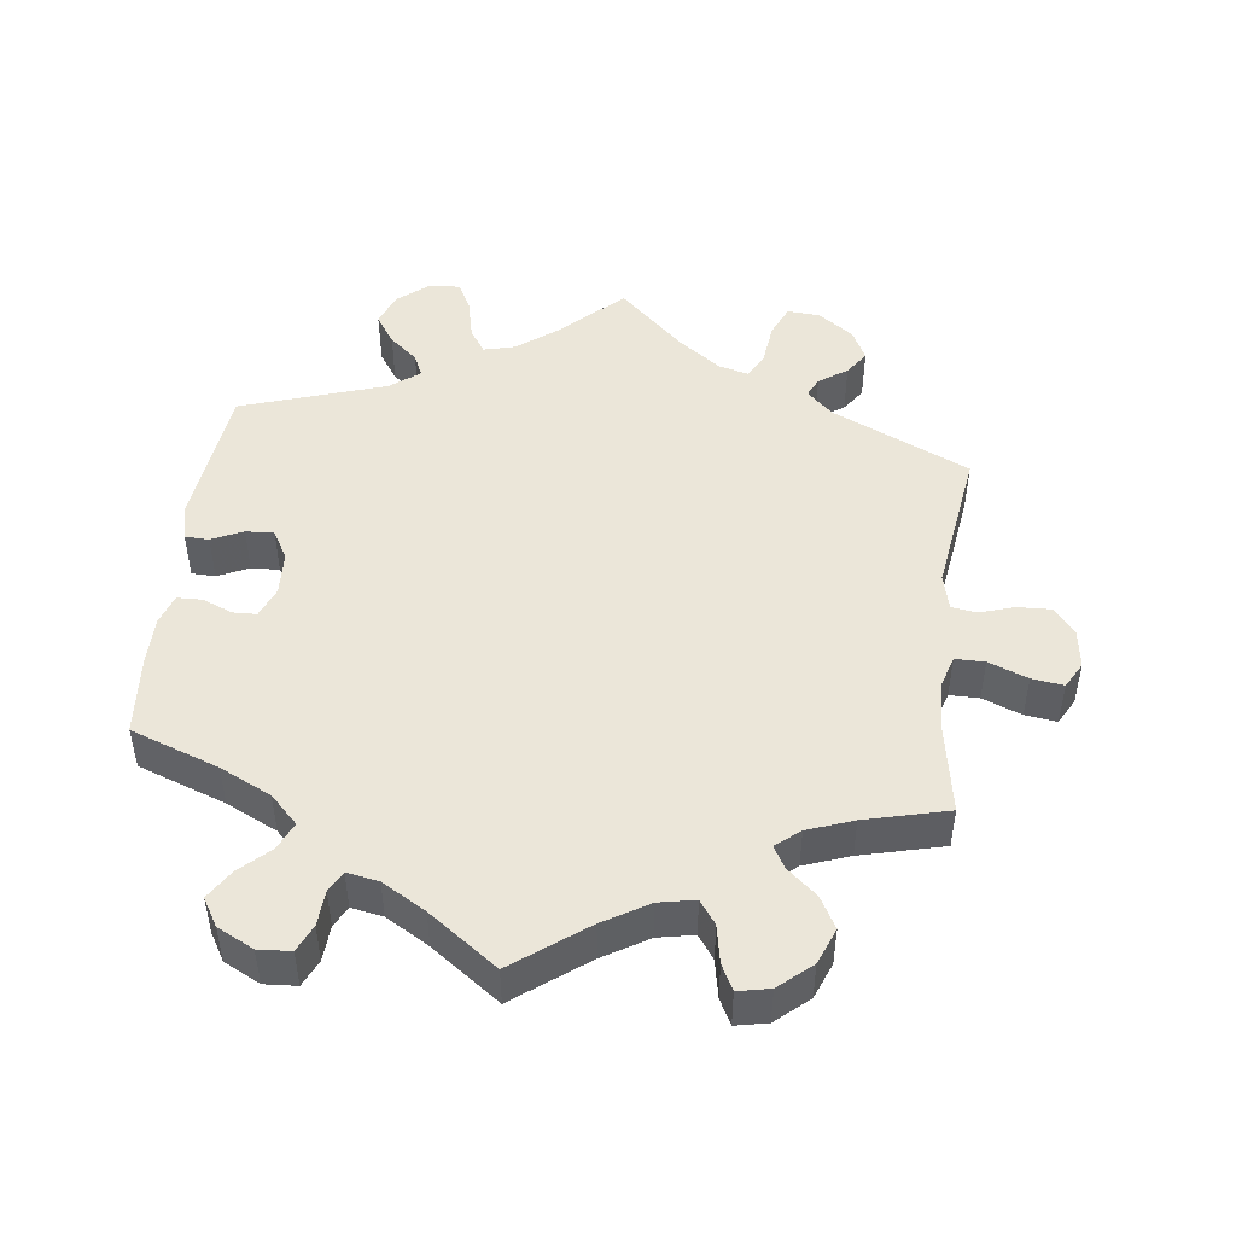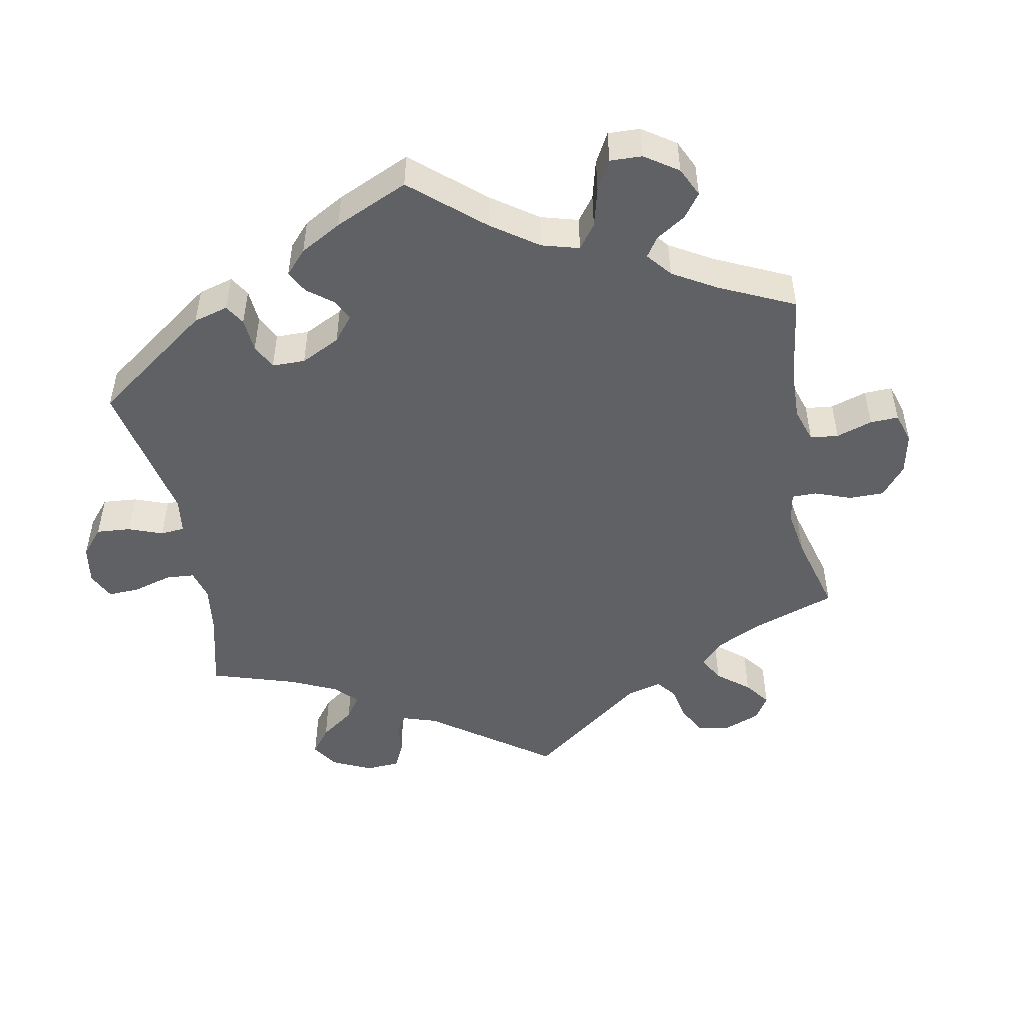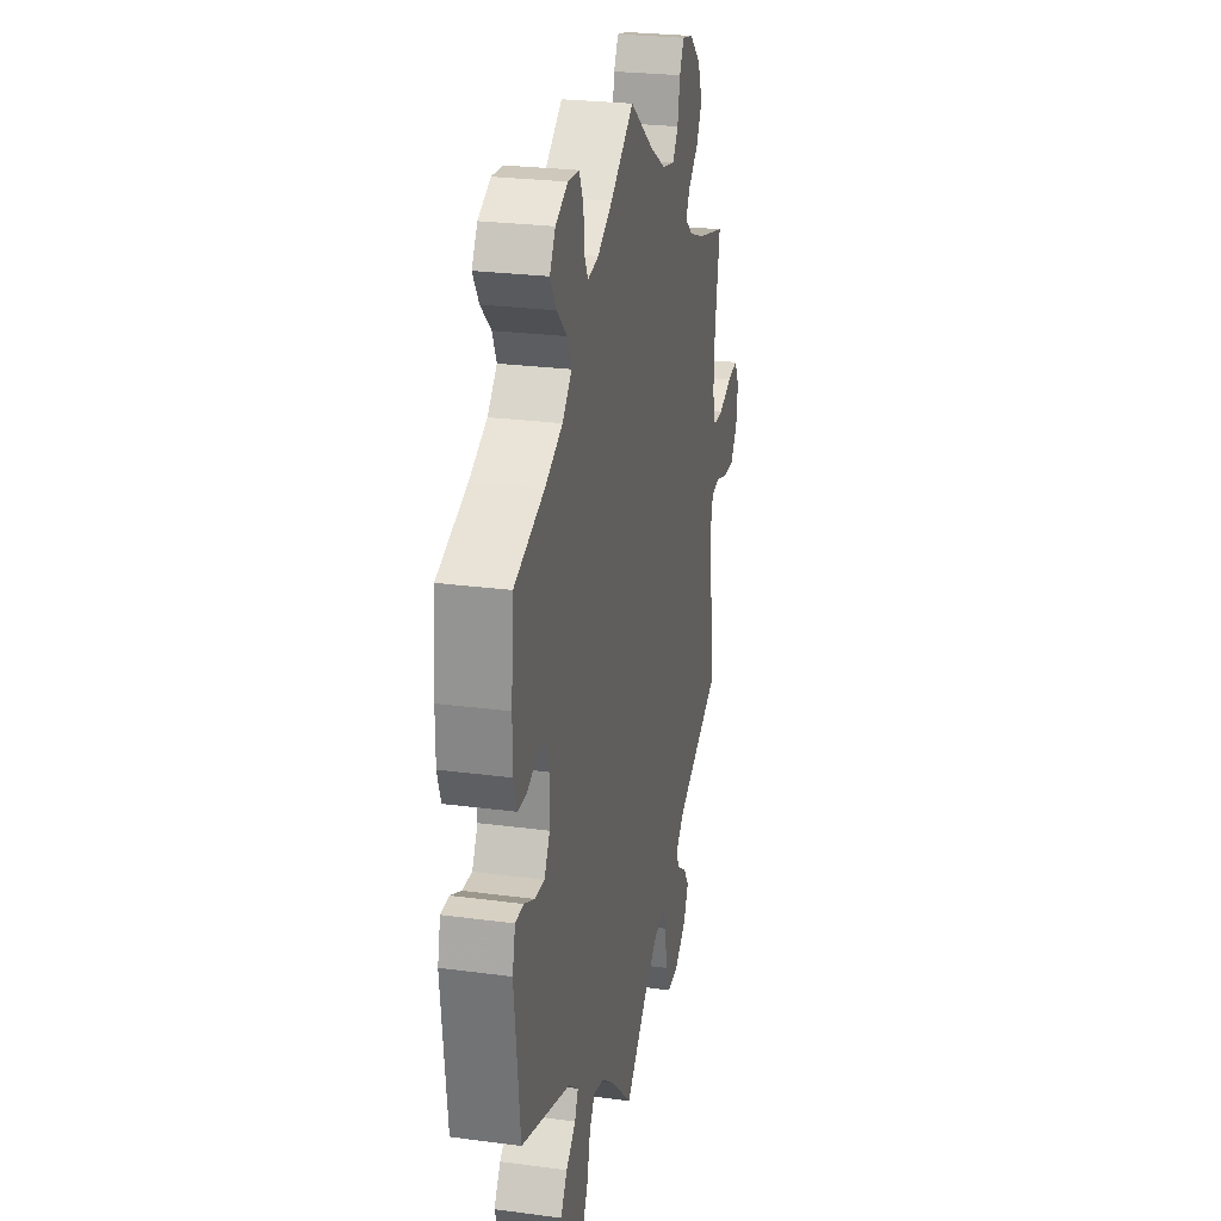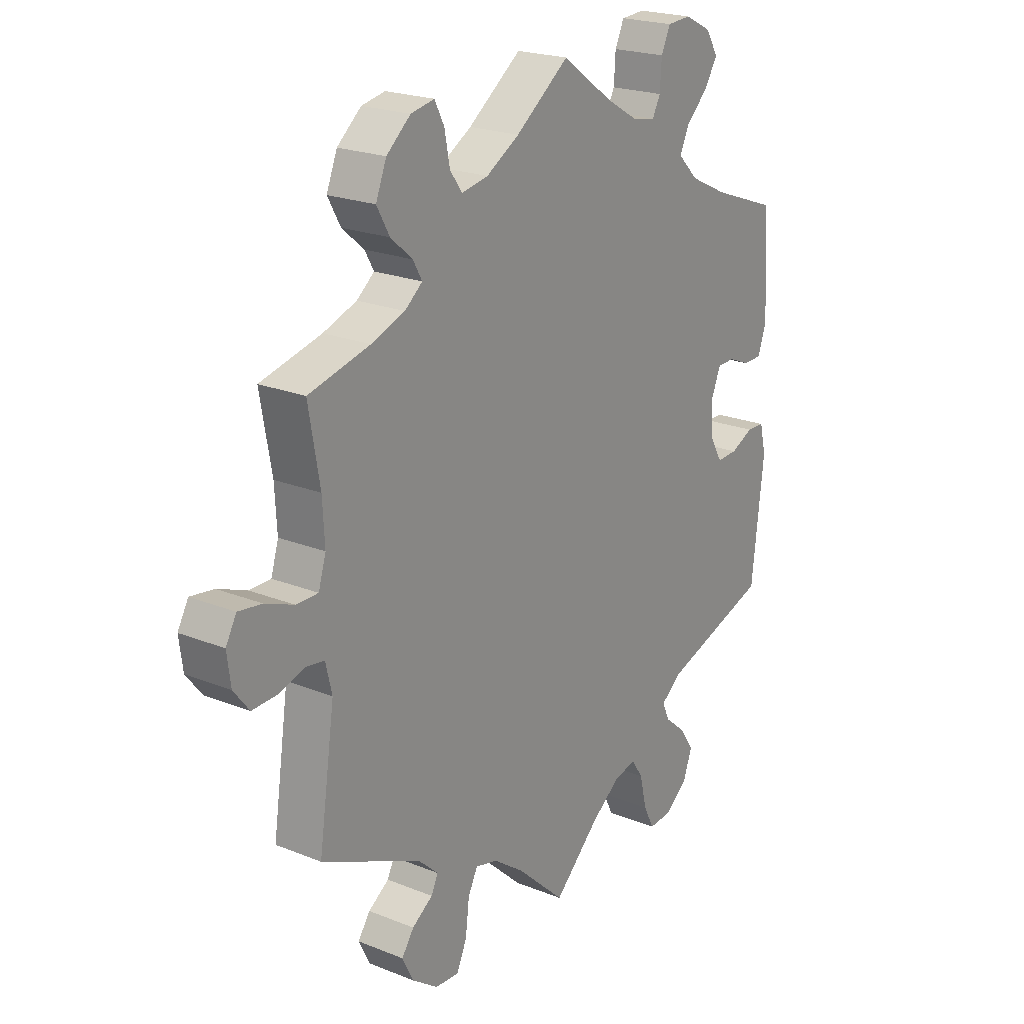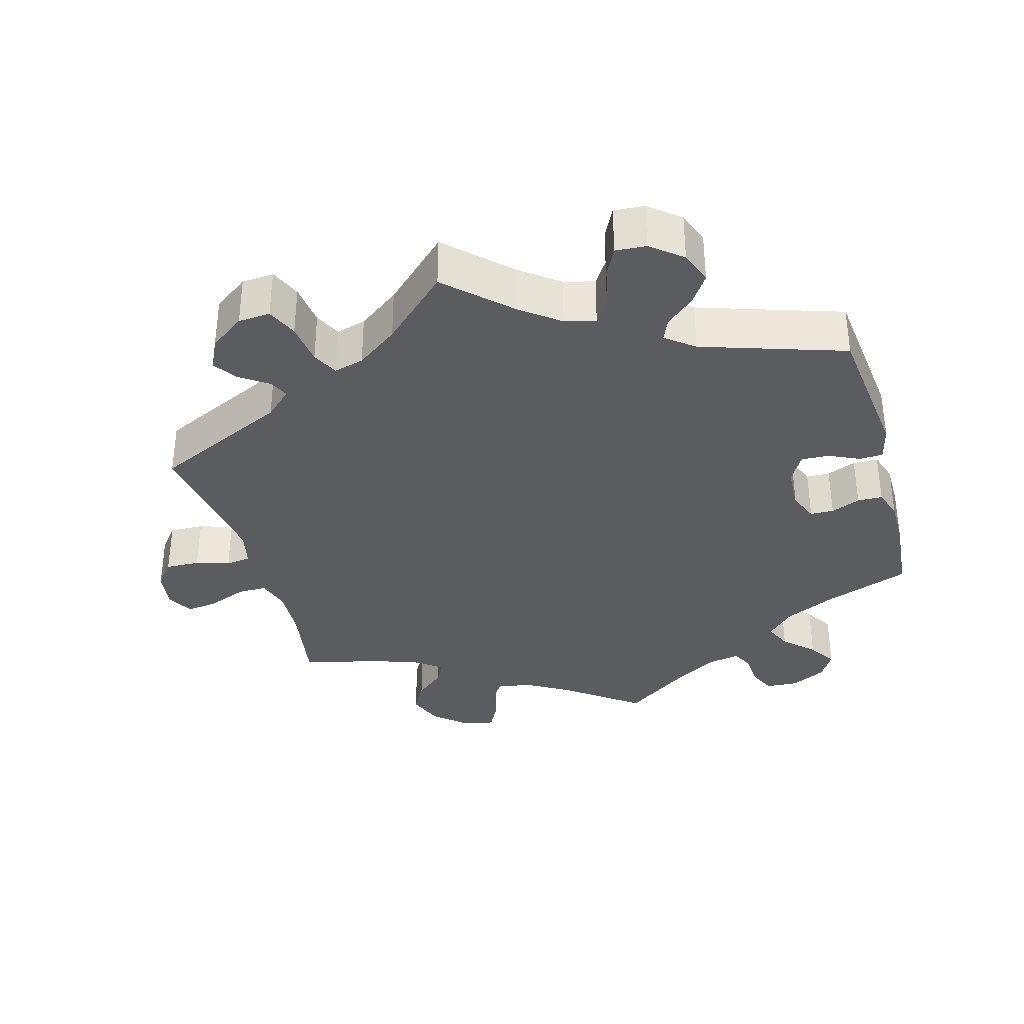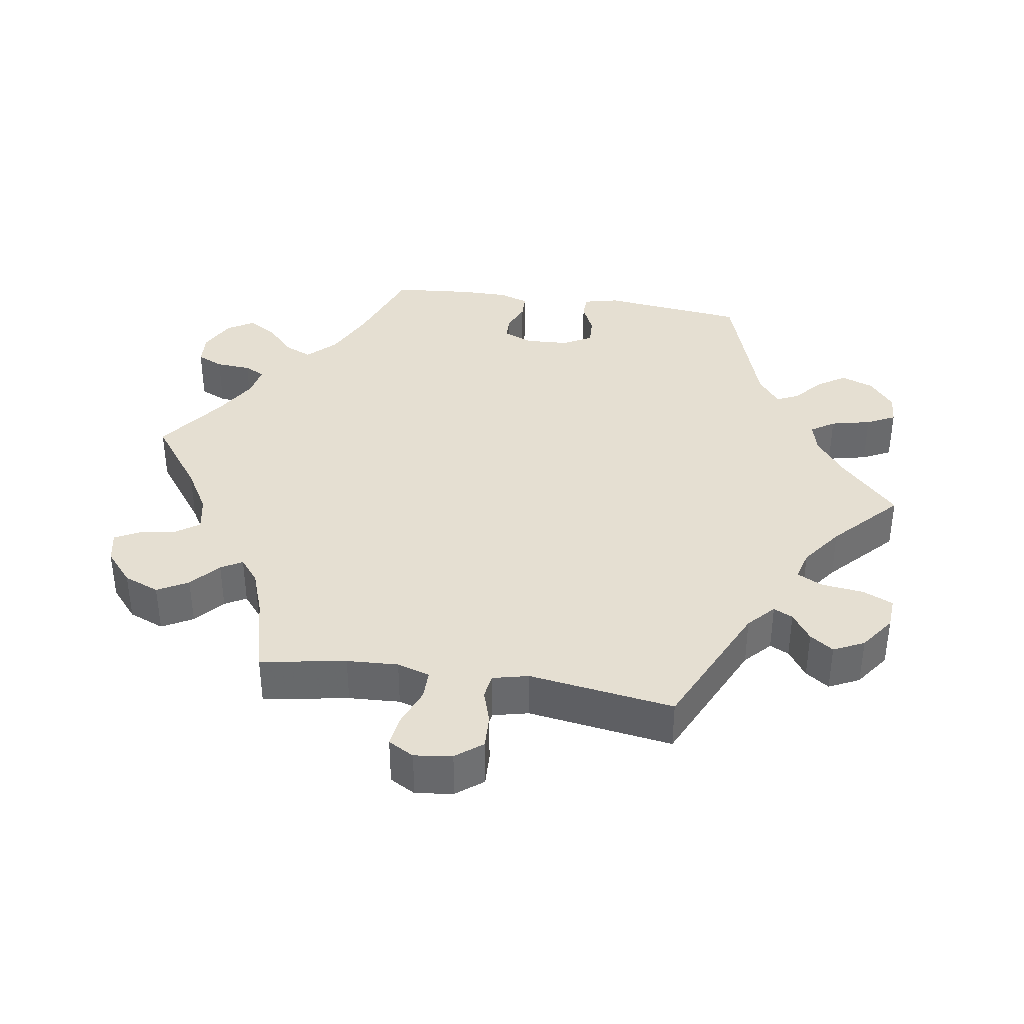
<metadata>
{"format":"obj","ext":"obj","renderer":"f3d","projection":"perspective","resolution":1024,"background":"white","views":[{"elev":47.9,"azim":7.0,"up":"+Y"},{"elev":-48.7,"azim":-49.9,"up":"+Y"},{"elev":25.5,"azim":-77.9,"up":"+Z"},{"elev":21.7,"azim":125.3,"up":"+Z"},{"elev":-34.9,"azim":-164.2,"up":"+Y"},{"elev":37.5,"azim":99.0,"up":"+Y"}]}
</metadata>
<code>
v -0.085 0.07 -0.497
v -0.139 0.07 -0.456
v -0.182 0.07 -0.445
v -0.204 0.07 -0.478
v -0.217 0.07 -0.534
v -0.237 0.07 -0.574
v -0.28 0.07 -0.571
v -0.323 0.07 -0.536
v -0.34 0.07 -0.49
v -0.313 0.07 -0.45
v -0.274 0.07 -0.417
v -0.26 0.07 -0.386
v -0.3 0.07 -0.355
v -0.5 0.07 -0.289
v -0.523 0.07 -0.087
v -0.511 0.07 -0.038
v -0.478 0.07 -0.037
v -0.435 0.07 -0.057
v -0.396 0.07 -0.059
v -0.373 0.07 -0.019
v -0.37 0.07 0.042
v -0.387 0.07 0.084
v -0.42 0.07 0.085
v -0.461 0.07 0.068
v -0.496 0.07 0.069
v -0.51 0.07 0.111
v -0.51 0.07 0.177
v -0.5 0.07 0.289
v -0.378 0.07 0.333
v -0.307 0.07 0.367
v -0.269 0.07 0.405
v -0.286 0.07 0.443
v -0.327 0.07 0.482
v -0.352 0.07 0.522
v -0.329 0.07 0.56
v -0.279 0.07 0.585
v -0.234 0.07 0.582
v -0.217 0.07 0.545
v -0.214 0.07 0.496
v -0.199 0.07 0.467
v -0.155 0.07 0.475
v -0.095 0.07 0.51
v 0 0.07 0.578
v 0.1 0.07 0.503
v 0.162 0.07 0.466
v 0.212 0.07 0.456
v 0.235 0.07 0.488
v 0.245 0.07 0.54
v 0.263 0.07 0.575
v 0.307 0.07 0.566
v 0.352 0.07 0.527
v 0.372 0.07 0.477
v 0.348 0.07 0.434
v 0.307 0.07 0.399
v 0.29 0.07 0.369
v 0.323 0.07 0.342
v 0.386 0.07 0.319
v 0.501 0.07 0.29
v 0.48 0.07 0.17
v 0.476 0.07 0.098
v 0.49 0.07 0.052
v 0.531 0.07 0.052
v 0.585 0.07 0.073
v 0.629 0.07 0.079
v 0.649 0.07 0.043
v 0.642 0.07 -0.01
v 0.613 0.07 -0.047
v 0.565 0.07 -0.045
v 0.518 0.07 -0.03
v 0.483 0.07 -0.035
v 0.471 0.07 -0.085
v 0.501 0.07 -0.289
v 0.312 0.07 -0.376
v 0.275 0.07 -0.41
v 0.288 0.07 -0.437
v 0.327 0.07 -0.464
v 0.35 0.07 -0.497
v 0.329 0.07 -0.54
v 0.28 0.07 -0.575
v 0.235 0.07 -0.578
v 0.216 0.07 -0.535
v 0.209 0.07 -0.476
v 0.191 0.07 -0.44
v 0.149 0.07 -0.451
v 0.091 0.07 -0.493
v 0 0.07 -0.578
v -0.085 0 -0.497
v -0.139 0 -0.456
v -0.182 0 -0.445
v -0.204 0 -0.478
v -0.217 0 -0.534
v -0.237 0 -0.574
v -0.28 0 -0.571
v -0.323 0 -0.536
v -0.34 0 -0.49
v -0.313 0 -0.45
v -0.274 0 -0.417
v -0.26 0 -0.386
v -0.3 0 -0.355
v -0.5 0 -0.289
v -0.523 0 -0.087
v -0.511 0 -0.038
v -0.478 0 -0.037
v -0.435 0 -0.057
v -0.396 0 -0.059
v -0.373 0 -0.019
v -0.37 0 0.042
v -0.387 0 0.084
v -0.42 0 0.085
v -0.461 0 0.068
v -0.496 0 0.069
v -0.51 0 0.111
v -0.51 0 0.177
v -0.5 0 0.289
v -0.378 0 0.333
v -0.307 0 0.367
v -0.269 0 0.405
v -0.286 0 0.443
v -0.327 0 0.482
v -0.352 0 0.522
v -0.329 0 0.56
v -0.279 0 0.585
v -0.234 0 0.582
v -0.217 0 0.545
v -0.214 0 0.496
v -0.199 0 0.467
v -0.155 0 0.475
v -0.095 0 0.51
v 0 0 0.578
v 0.1 0 0.503
v 0.162 0 0.466
v 0.212 0 0.456
v 0.235 0 0.488
v 0.245 0 0.54
v 0.263 0 0.575
v 0.307 0 0.566
v 0.352 0 0.527
v 0.372 0 0.477
v 0.348 0 0.434
v 0.307 0 0.399
v 0.29 0 0.369
v 0.323 0 0.342
v 0.386 0 0.319
v 0.501 0 0.29
v 0.48 0 0.17
v 0.476 0 0.098
v 0.49 0 0.052
v 0.531 0 0.052
v 0.585 0 0.073
v 0.629 0 0.079
v 0.649 0 0.043
v 0.642 0 -0.01
v 0.613 0 -0.047
v 0.565 0 -0.045
v 0.518 0 -0.03
v 0.483 0 -0.035
v 0.471 0 -0.085
v 0.501 0 -0.289
v 0.312 0 -0.376
v 0.275 0 -0.41
v 0.288 0 -0.437
v 0.327 0 -0.464
v 0.35 0 -0.497
v 0.329 0 -0.54
v 0.28 0 -0.575
v 0.235 0 -0.578
v 0.216 0 -0.535
v 0.209 0 -0.476
v 0.191 0 -0.44
v 0.149 0 -0.451
v 0.091 0 -0.493
v 0 0 -0.578
f 85 86 1
f 84 85 1 2
f 83 84 2 3
f 79 80 81 82
f 79 82 83
f 78 79 83
f 75 76 77 78
f 74 75 78 83
f 73 74 83 3
f 71 72 73 3
f 66 67 68 69
f 66 69 70
f 65 66 70
f 62 63 64 65
f 61 62 65 70
f 60 61 70 71
f 57 58 59
f 56 57 59 60
f 55 56 60 71
f 51 52 53 54
f 51 54 55
f 50 51 55
f 47 48 49 50
f 46 47 50 55
f 45 46 55 71
f 42 43 44
f 41 42 44 45
f 40 41 45 71
f 36 37 38 39
f 36 39 40
f 35 36 40
f 32 33 34 35
f 31 32 35 40
f 30 31 40 71
f 26 27 28 29
f 23 24 25 26
f 22 23 26 29
f 21 22 29 30
f 15 16 17 18
f 13 14 15 18
f 12 13 18 19
f 8 9 10 11
f 8 11 12
f 7 8 12
f 4 5 6 7
f 3 4 7 12
f 20 21 30 71
f 19 20 71
f 3 12 19 71
f 87 172 171
f 88 87 171 170
f 89 88 170 169
f 168 167 166 165
f 169 168 165
f 169 165 164
f 164 163 162 161
f 169 164 161 160
f 89 169 160 159
f 89 159 158 157
f 155 154 153 152
f 156 155 152
f 156 152 151
f 151 150 149 148
f 156 151 148 147
f 157 156 147 146
f 145 144 143
f 146 145 143 142
f 157 146 142 141
f 140 139 138 137
f 141 140 137
f 141 137 136
f 136 135 134 133
f 141 136 133 132
f 157 141 132 131
f 130 129 128
f 131 130 128 127
f 157 131 127 126
f 125 124 123 122
f 126 125 122
f 126 122 121
f 121 120 119 118
f 126 121 118 117
f 157 126 117 116
f 115 114 113 112
f 112 111 110 109
f 115 112 109 108
f 116 115 108 107
f 104 103 102 101
f 104 101 100 99
f 105 104 99 98
f 97 96 95 94
f 98 97 94
f 98 94 93
f 93 92 91 90
f 98 93 90 89
f 157 116 107 106
f 157 106 105
f 157 105 98 89
f 1 87 88 2
f 2 88 89 3
f 3 89 90 4
f 4 90 91 5
f 5 91 92 6
f 6 92 93 7
f 7 93 94 8
f 8 94 95 9
f 9 95 96 10
f 10 96 97 11
f 11 97 98 12
f 12 98 99 13
f 13 99 100 14
f 14 100 101 15
f 15 101 102 16
f 16 102 103 17
f 17 103 104 18
f 18 104 105 19
f 19 105 106 20
f 20 106 107 21
f 21 107 108 22
f 22 108 109 23
f 23 109 110 24
f 24 110 111 25
f 25 111 112 26
f 26 112 113 27
f 27 113 114 28
f 28 114 115 29
f 29 115 116 30
f 30 116 117 31
f 31 117 118 32
f 32 118 119 33
f 33 119 120 34
f 34 120 121 35
f 35 121 122 36
f 36 122 123 37
f 37 123 124 38
f 38 124 125 39
f 39 125 126 40
f 40 126 127 41
f 41 127 128 42
f 42 128 129 43
f 43 129 130 44
f 44 130 131 45
f 45 131 132 46
f 46 132 133 47
f 47 133 134 48
f 48 134 135 49
f 49 135 136 50
f 50 136 137 51
f 51 137 138 52
f 52 138 139 53
f 53 139 140 54
f 54 140 141 55
f 55 141 142 56
f 56 142 143 57
f 57 143 144 58
f 58 144 145 59
f 59 145 146 60
f 60 146 147 61
f 61 147 148 62
f 62 148 149 63
f 63 149 150 64
f 64 150 151 65
f 65 151 152 66
f 66 152 153 67
f 67 153 154 68
f 68 154 155 69
f 69 155 156 70
f 70 156 157 71
f 71 157 158 72
f 72 158 159 73
f 73 159 160 74
f 74 160 161 75
f 75 161 162 76
f 76 162 163 77
f 77 163 164 78
f 78 164 165 79
f 79 165 166 80
f 80 166 167 81
f 81 167 168 82
f 82 168 169 83
f 83 169 170 84
f 84 170 171 85
f 85 171 172 86
f 86 172 87 1

</code>
